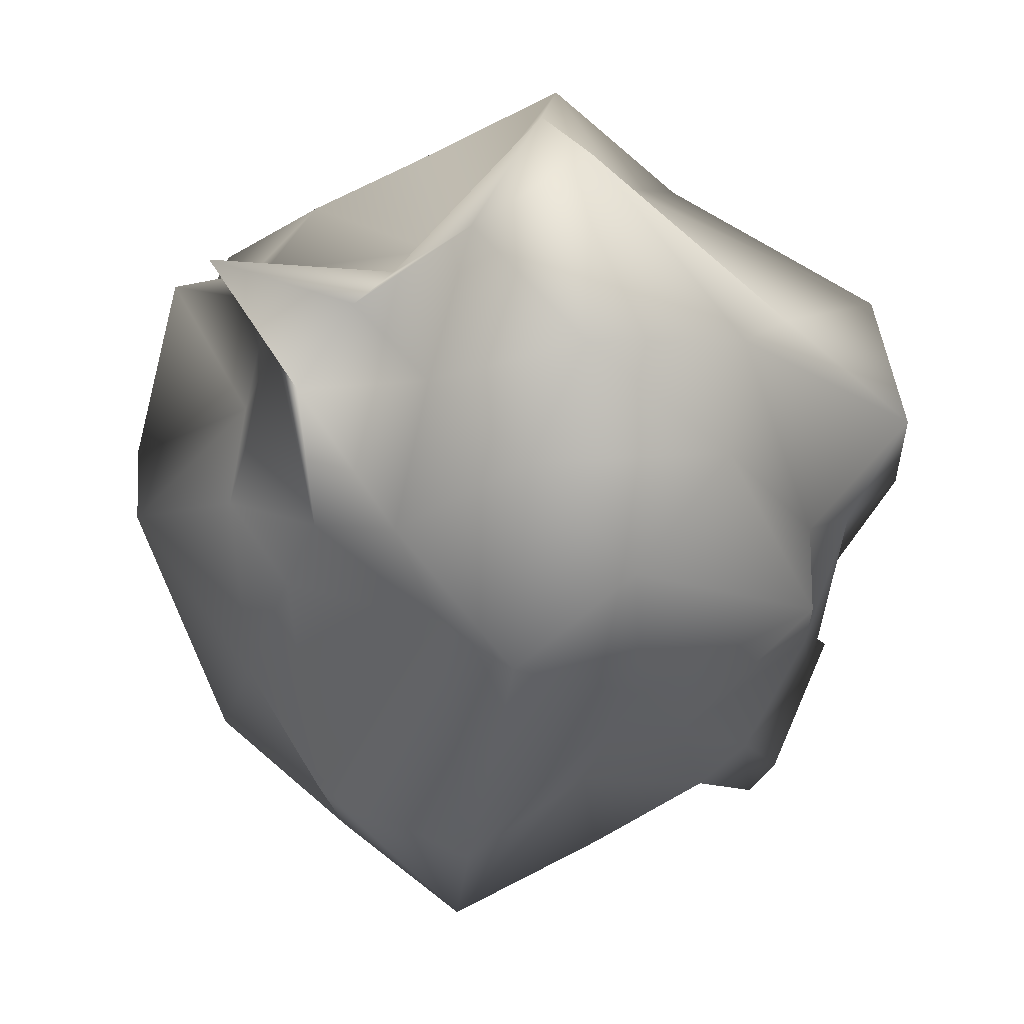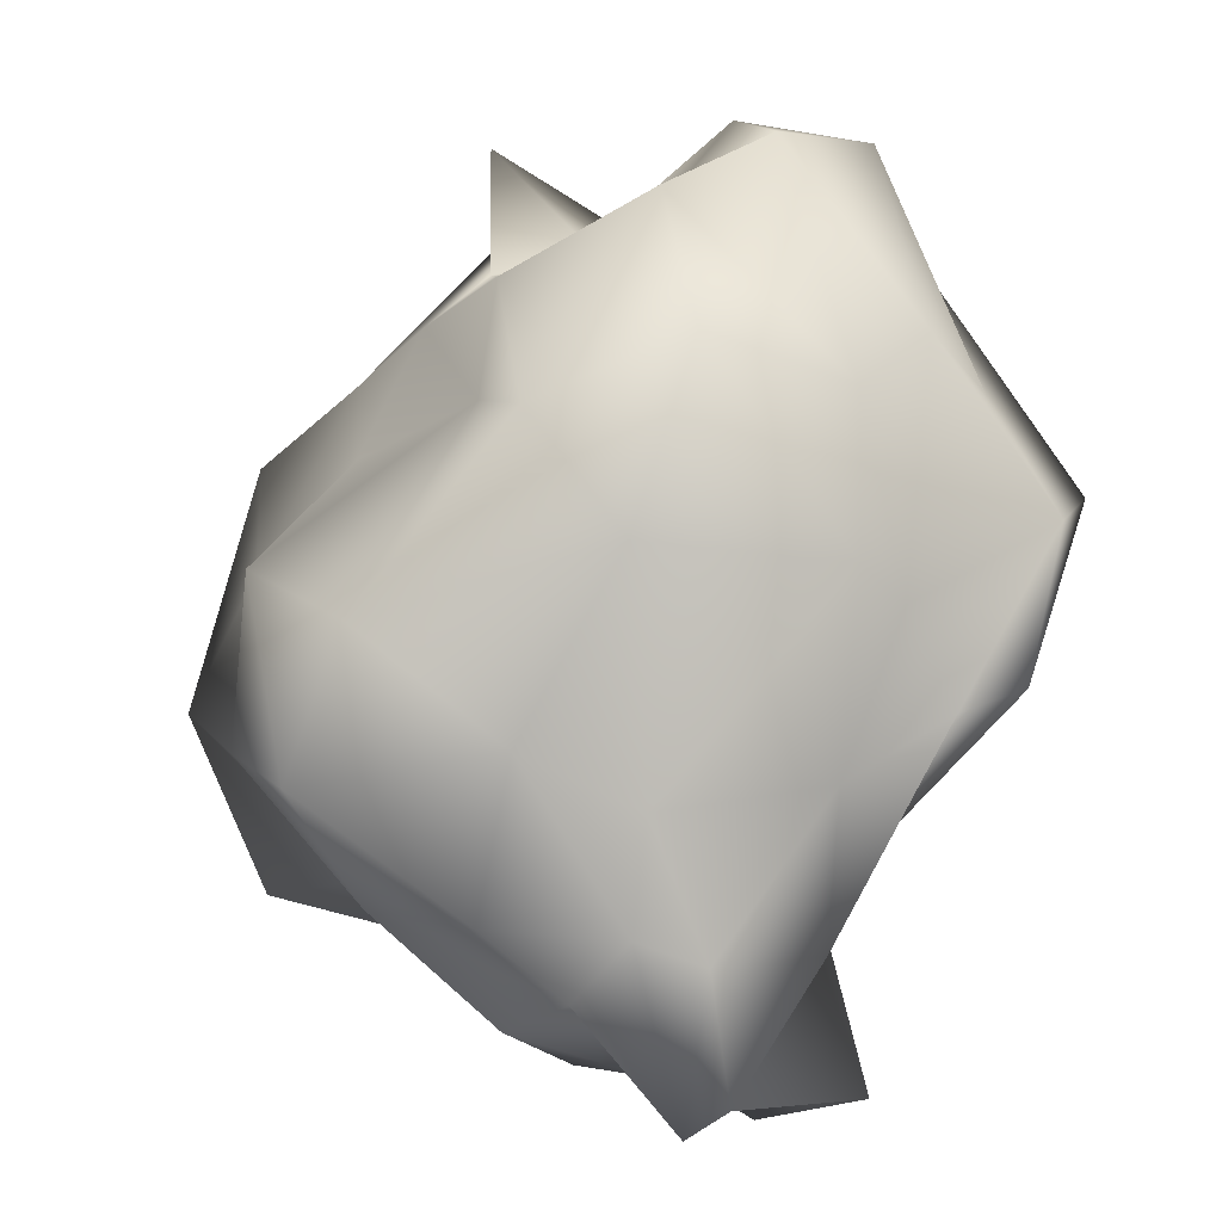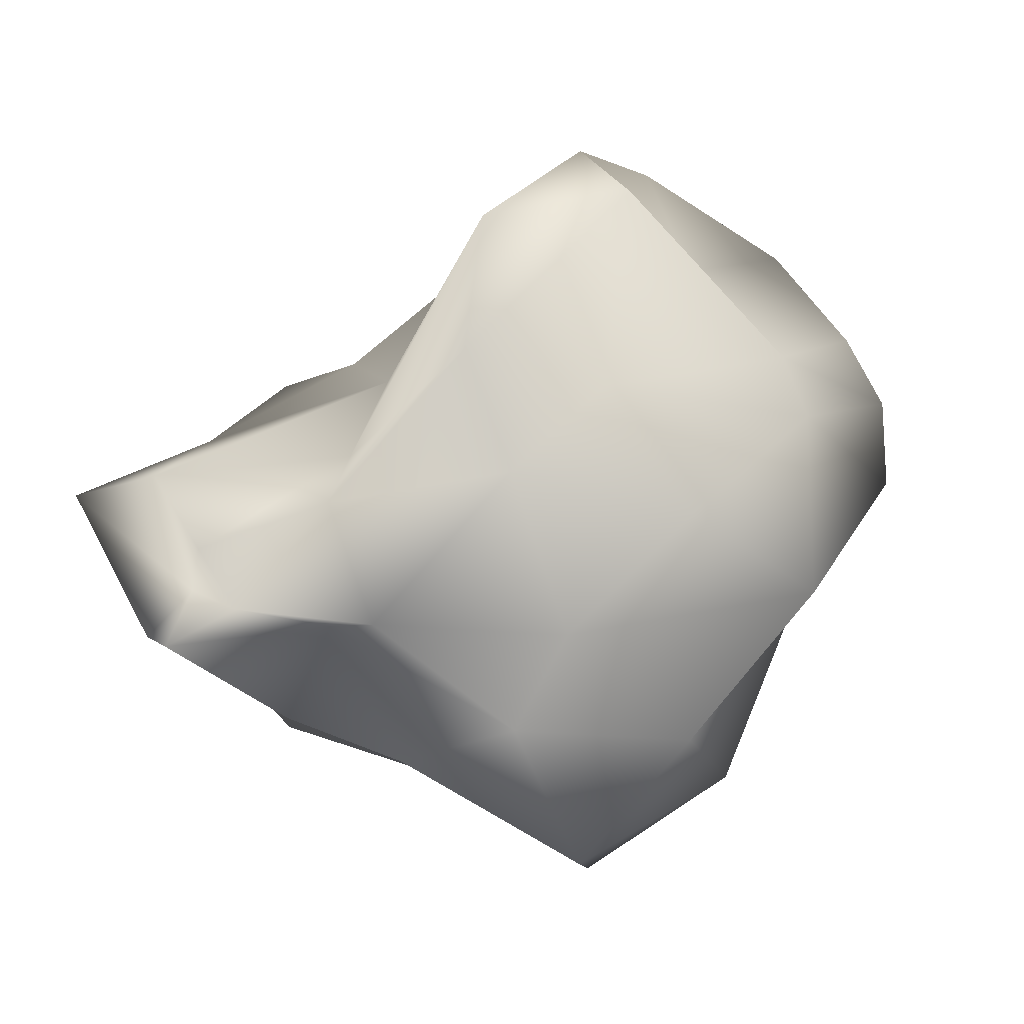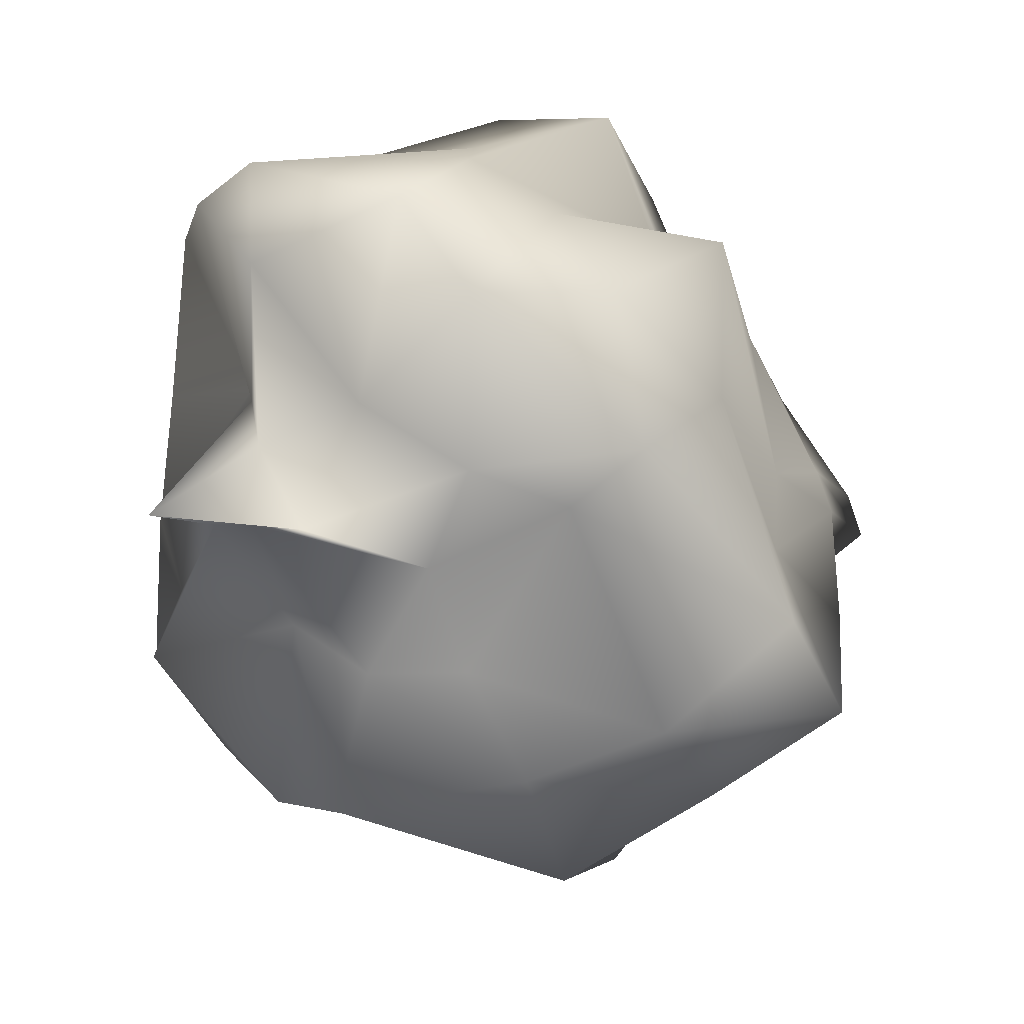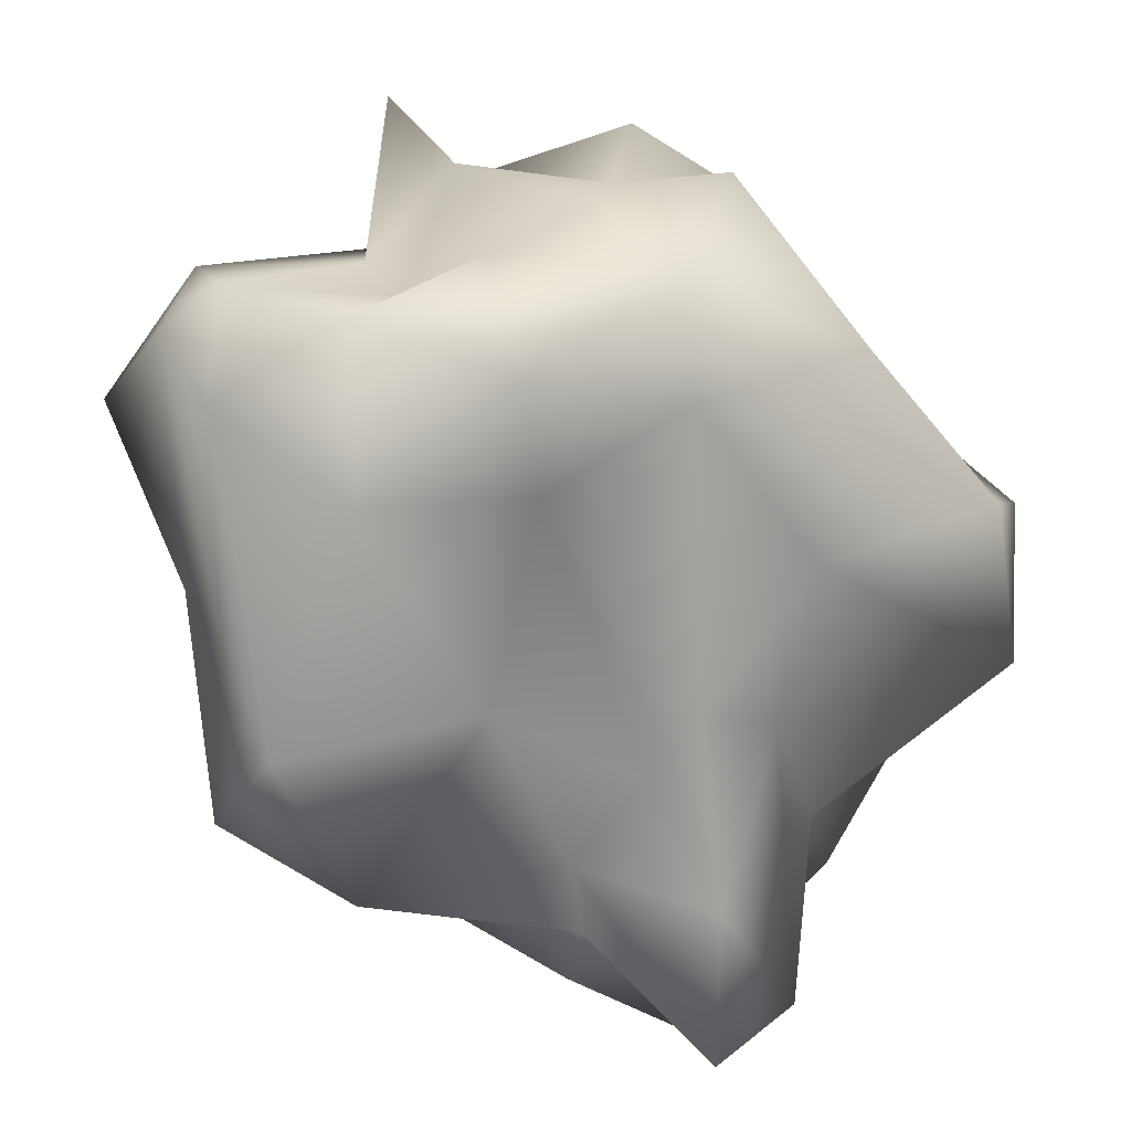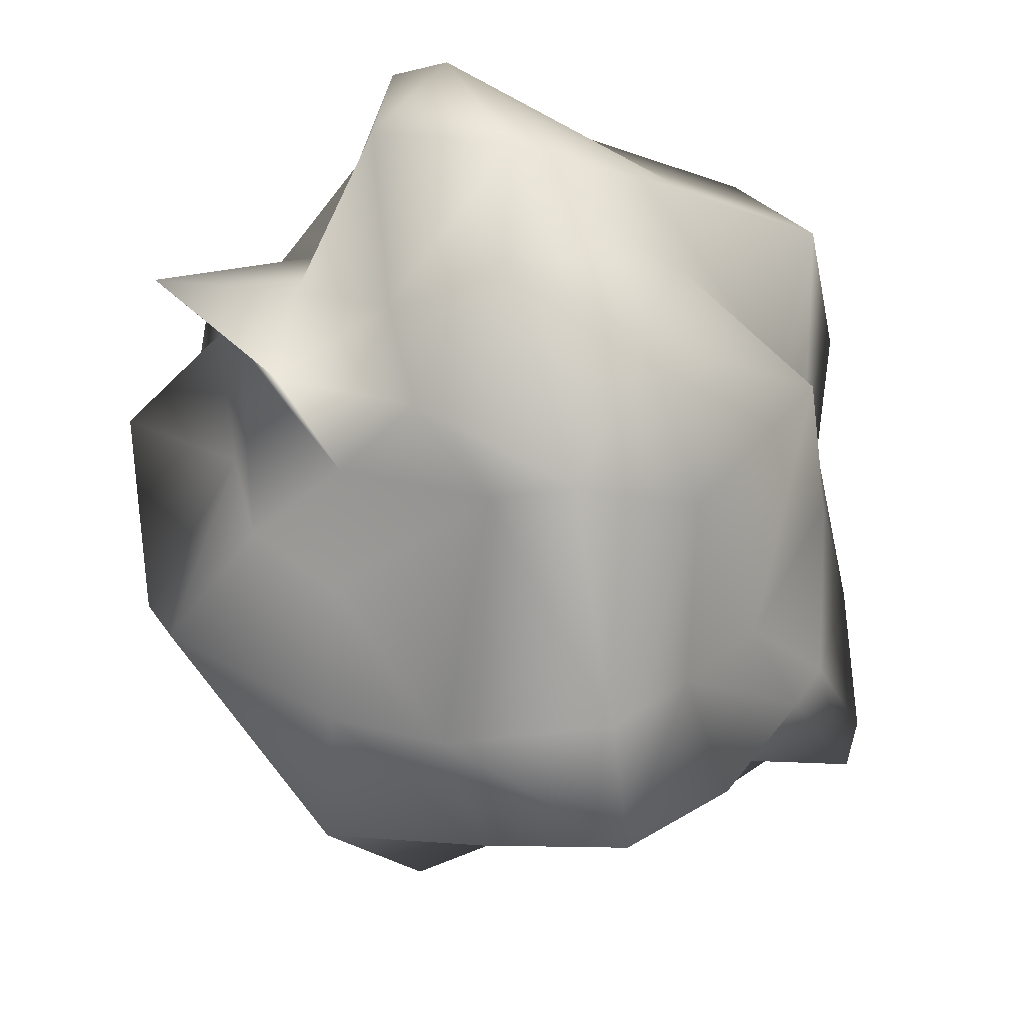
<metadata>
{"format":"obj","ext":"obj","renderer":"f3d","projection":"perspective","resolution":1024,"background":"white","views":[{"elev":0.9,"azim":-179.8,"up":"+Z"},{"elev":34.1,"azim":-148.2,"up":"+Y"},{"elev":-40.0,"azim":11.7,"up":"+Z"},{"elev":65.4,"azim":118.2,"up":"+Y"},{"elev":63.9,"azim":-68.6,"up":"+Z"},{"elev":61.5,"azim":156.3,"up":"+Y"}]}
</metadata>
<code>
g debris_3_sm
v 0.01387 0.01387 0.05007
v 0.0115 0.02505 0.03648
v 0.02888 0.005697 0.04414
v 0.0343 0.02767 0.03327
v 0.03778 0.00753 0.03479
v 0.04296 -0.007171 0.03812
v 0.02072 -0.009258 0.04735
v 0.01387 0.01387 0.05007
v 0.01639 0.03268 0.03294
v 0.03361 0.02826 0.02921
v 0.04037 0.03952 0.03408
v 0.05214 -0.006045 0.02024
v 0.04889 0.008654 0.03262
v 0.03789 0.01733 0.01497
v 0.03249 0.03193 0.02363
v 0.05615 -0.003877 0.008815
v 0.03184 -0.02448 0.02072
v 0.02696 -0.03132 0.03458
v 0.04386 -0.02599 4.664e-05
v 0.05524 0.002889 -0.0005641
v 0.03993 0.01915 0.001776
v 0.04611 -0.0204 -0.006434
v 0.02952 0.03117 0.01729
v 0.02705 0.03282 -0.001083
v 0.02181 0.03249 0.02868
v 0.02759 -0.05403 0.007308
v 0.02124 -0.04104 -0.01484
v 0.02079 -0.05258 0.01826
v 0.04434 -0.01395 -0.03192
v 0.03887 0.004395 -0.02275
v 0.03147 -0.03639 -0.03457
v 0.03231 0.01619 -0.009584
v 0.009196 -0.06082 -0.0003305
v 0.003657 -0.03443 0.01944
v 0.004616 -0.05051 -0.0136
v 0.008628 -0.03997 -0.02641
v 0.0124 -0.02207 -0.04019
v 0.02554 -0.003808 -0.04619
v 0.02769 0.01748 -0.03817
v 0.01041 0.03389 -0.01397
v 0.01575 0.04322 -0.001423
v 0.01155 0.03748 0.01818
v 0.005586 0.05077 0.03752
v -0.003356 0.04148 0.0525
v -0.005511 0.02408 0.0582
v 0.01387 0.01387 0.05007
v -0.01465 0.03923 0.0433
v -0.009708 0.04753 0.04702
v -0.008905 0.05895 0.02235
v -0.001713 0.05629 0.007452
v 0.0002752 0.03958 -0.01999
v -0.03672 0.02918 0.0266
v -0.04978 0.01683 0.02965
v -0.0539 0.02402 0.01296
v -0.03032 0.03753 0.02352
v -0.02845 0.03675 0.008566
v -0.04133 0.01606 -0.001925
v -0.04841 0.002362 -0.0005817
v -0.04232 0.0009133 -0.01867
v -0.04045 0.0277 -0.01266
v -0.02442 -0.001664 -0.03217
v -0.01555 0.04779 -0.006994
v -0.01681 0.02899 -0.02409
v -0.009782 0.005398 -0.03835
v 0.00663 0.02299 -0.04724
v 0.008594 0.005269 -0.0578
v -0.01202 -0.01202 -0.04993
v 0.00406 -0.01593 -0.04995
v -0.01202 -0.01202 -0.04993
v -0.01083 -0.03338 -0.04336
v -0.01781 -0.02891 -0.03918
v -0.01202 -0.01202 -0.04993
v -0.01401 -0.04562 -0.03244
v -0.02887 -0.03501 -0.03925
v -0.01247 -0.04201 -0.02185
v -0.03395 -0.03728 -0.03011
v -0.009768 -0.03477 -0.002451
v -0.03675 -0.04845 -0.02648
v -0.03455 -0.03629 -0.0362
v -0.03739 -0.0365 -0.0451
v -0.02789 -0.01296 -0.04121
v -0.01202 -0.01202 -0.04993
v -0.01724 -0.02633 0.01004
v -0.03406 -0.03633 -0.01034
v -0.05014 -0.04186 -0.02195
v -0.04122 -0.03339 -0.04061
v -0.03525 -0.01768 -0.03581
v 0.008168 -0.01489 0.04057
v -0.002837 0.002879 0.05246
v 0.01387 0.01387 0.05007
v -0.0064 -0.0003162 0.03191
v -0.02816 -0.02339 0.01043
v -0.0343 -0.01553 -0.01191
v -0.03972 -0.01884 -0.02068
v -0.02792 -0.001514 0.0119
v -0.02201 0.01659 0.04527
v -0.05487 0.00518 0.004747
v -0.04502 -0.01917 -0.02508
v -0.005511 0.02408 0.0582
v 0.01387 0.01387 0.05007
v -0.01465 0.03923 0.0433
v -0.04978 0.01683 0.02965
v -0.0539 0.02402 0.01296
v -0.04841 0.002362 -0.0005817
v -0.04232 0.0009133 -0.01867
v -0.02442 -0.001664 -0.03217
v -0.009782 0.005398 -0.03835
v -0.01202 -0.01202 -0.04993
g debris_3_sm_0
f 3 2 1
f 4 2 3
f 5 4 3
f 6 5 3
f 6 3 7
f 7 3 8
f 4 9 2
f 10 4 5
f 11 9 4
f 10 11 4
f 12 5 6
f 13 10 5
f 12 13 5
f 10 13 14
f 11 10 15
f 10 14 15
f 13 12 16
f 16 14 13
f 17 12 6
f 18 6 7
f 17 6 18
f 12 19 16
f 12 17 19
f 20 14 16
f 15 14 21
f 20 21 14
f 16 19 22
f 22 20 16
f 11 15 23
f 15 21 24
f 23 15 24
f 25 11 23
f 11 25 9
f 17 26 19
f 19 27 22
f 19 26 27
f 17 28 26
f 28 17 18
f 29 20 22
f 30 21 20
f 29 30 20
f 22 27 31
f 31 29 22
f 30 32 21
f 24 21 32
f 33 26 28
f 34 28 18
f 28 34 33
f 35 27 26
f 35 26 33
f 36 31 27
f 36 27 35
f 29 31 37
f 31 36 37
f 30 29 38
f 29 37 38
f 32 30 39
f 30 38 39
f 32 40 24
f 40 32 39
f 40 41 24
f 24 41 23
f 41 42 23
f 23 42 25
f 43 25 42
f 25 43 9
f 43 44 9
f 9 44 2
f 44 45 2
f 2 45 46
f 44 47 45
f 43 48 44
f 48 47 44
f 43 42 49
f 48 43 49
f 41 50 42
f 49 42 50
f 40 51 41
f 51 50 41
f 48 52 47
f 52 53 47
f 53 52 54
f 52 48 55
f 48 49 55
f 55 54 52
f 49 50 56
f 55 49 56
f 57 54 55
f 56 57 55
f 57 58 54
f 59 58 57
f 60 59 57
f 60 57 56
f 59 60 61
f 56 50 62
f 62 60 56
f 51 62 50
f 60 63 61
f 60 62 63
f 62 51 63
f 61 63 64
f 51 65 63
f 63 65 64
f 51 40 65
f 40 39 65
f 65 66 64
f 65 39 66
f 64 66 67
f 39 38 66
f 38 68 66
f 66 68 69
f 38 37 68
f 37 70 68
f 36 70 37
f 70 71 68
f 68 71 72
f 36 73 70
f 73 36 35
f 70 74 71
f 73 74 70
f 73 35 75
f 75 35 33
f 73 76 74
f 76 73 75
f 33 77 75
f 34 77 33
f 75 78 76
f 77 78 75
f 76 79 74
f 79 76 78
f 74 80 71
f 79 80 74
f 80 81 71
f 71 81 82
f 34 83 77
f 77 84 78
f 83 84 77
f 79 78 85
f 85 78 84
f 79 86 80
f 86 79 85
f 80 87 81
f 86 87 80
f 83 34 88
f 34 18 88
f 88 18 7
f 88 7 89
f 89 7 90
f 83 88 91
f 91 88 89
f 83 92 84
f 92 83 91
f 85 84 93
f 93 84 92
f 86 85 94
f 94 85 93
f 95 92 91
f 92 95 93
f 96 91 89
f 95 91 96
f 95 97 93
f 93 97 94
f 98 86 94
f 86 98 87
f 96 89 99
f 99 89 100
f 101 96 99
f 102 96 101
f 102 95 96
f 95 102 97
f 102 103 97
f 97 103 104
f 97 104 94
f 94 104 98
f 105 98 104
f 98 105 87
f 105 106 87
f 87 106 81
f 106 107 81
f 81 107 108

</code>
